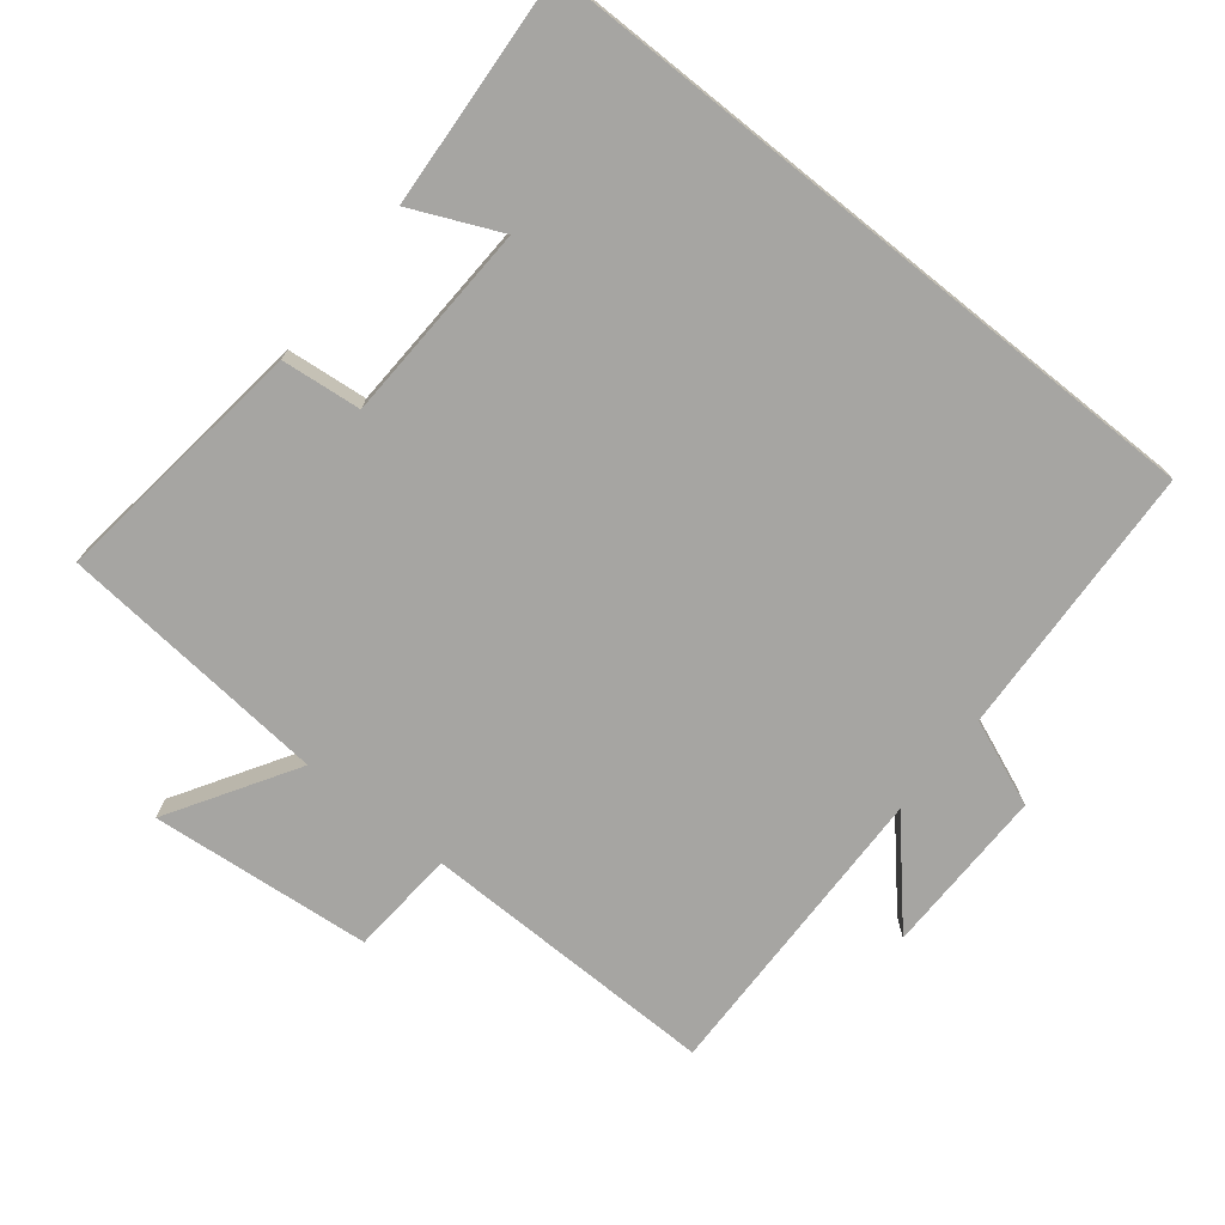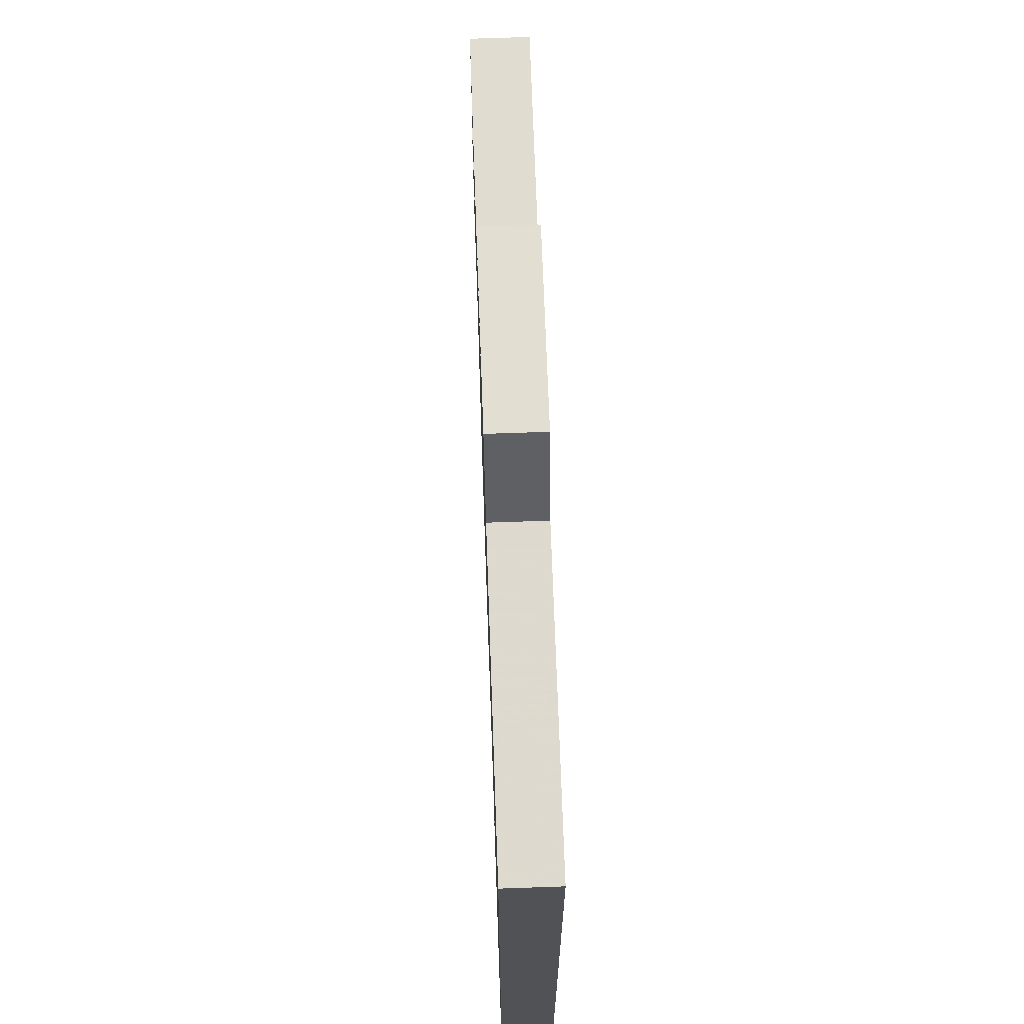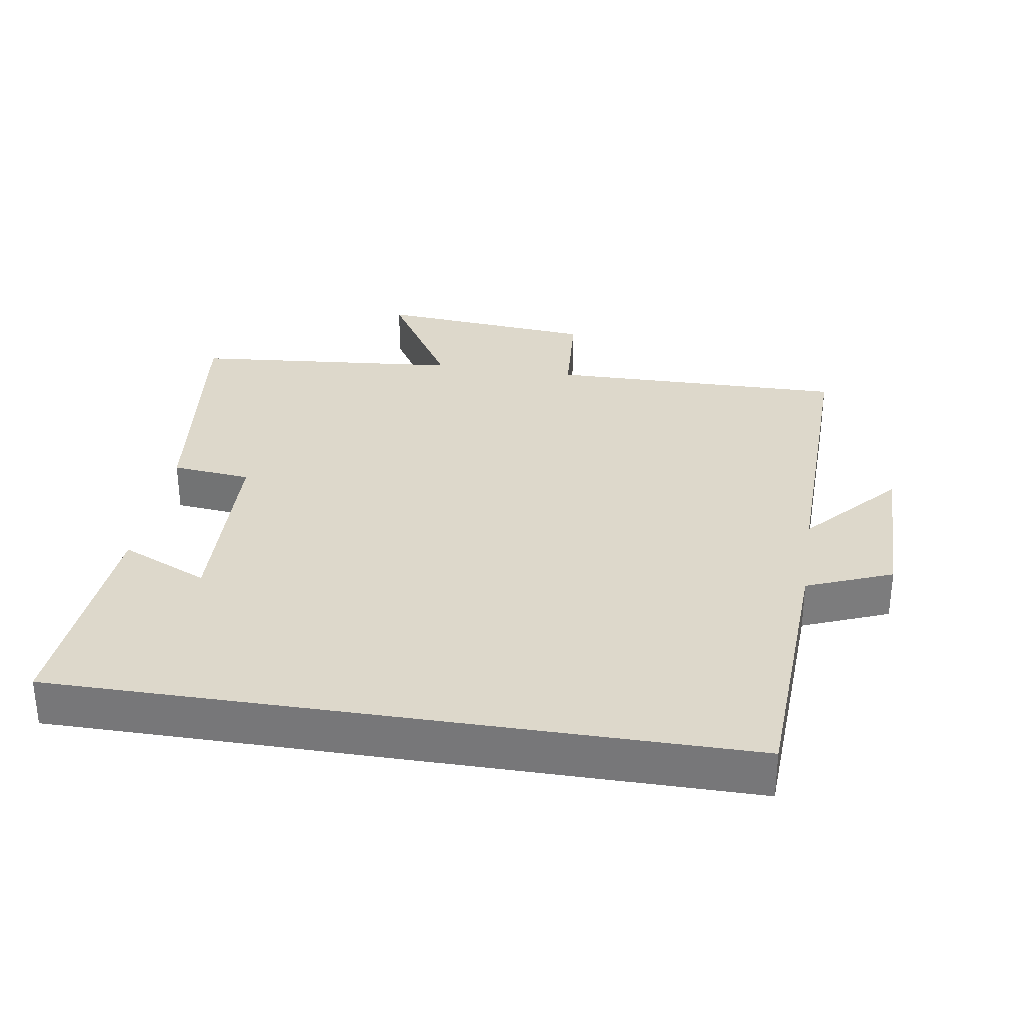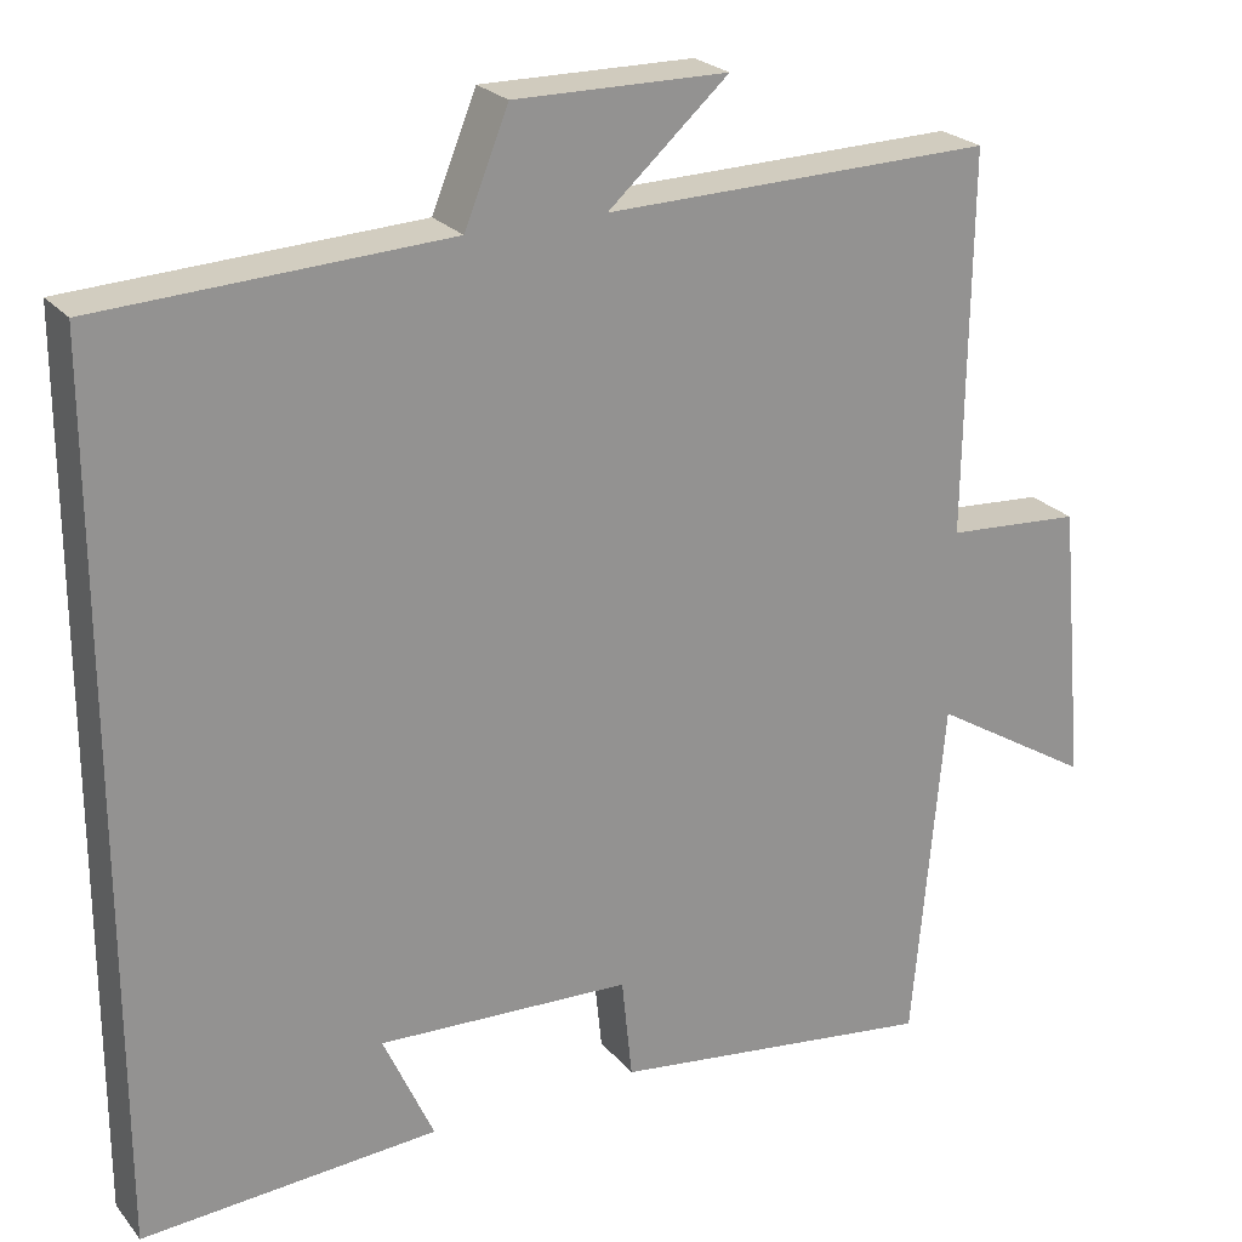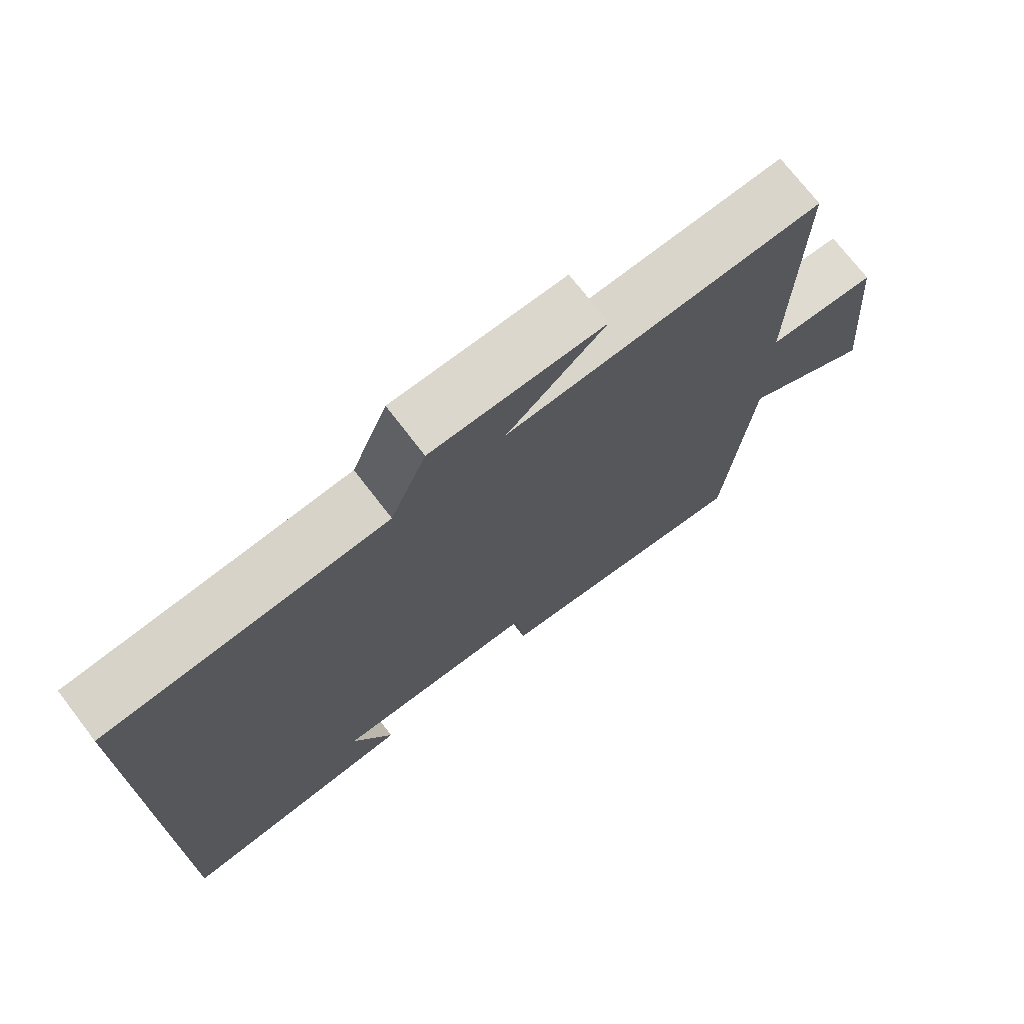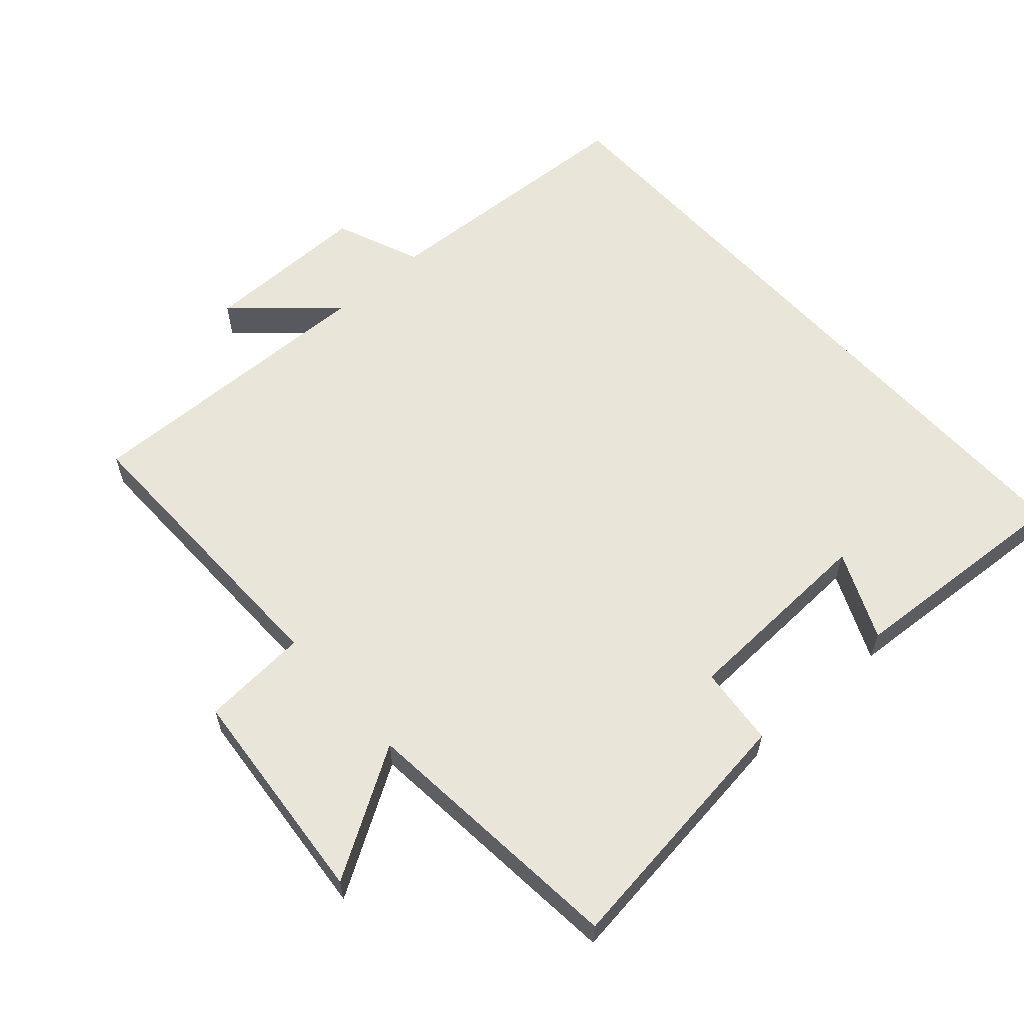
<metadata>
{"format":"obj","ext":"obj","renderer":"f3d","projection":"perspective","resolution":1024,"background":"white","views":[{"elev":-73.6,"azim":-128.7,"up":"+Y"},{"elev":68.5,"azim":-92.0,"up":"+Z"},{"elev":31.4,"azim":-81.0,"up":"+Y"},{"elev":23.7,"azim":-29.2,"up":"+Z"},{"elev":73.3,"azim":-37.6,"up":"+Z"},{"elev":59.7,"azim":138.2,"up":"+Y"}]}
</metadata>
<code>
v -0.5 0.07 0.48
v -0.1 0.07 0.5
v -0.049 0.07 0.626
v 0.197 0.07 0.624
v 0.058 0.07 0.5
v 0.506 0.07 0.51
v 0.5 0.07 0.072
v 0.656 0.07 0.061
v 0.686 0.07 -0.263
v 0.5 0.07 -0.15
v 0.464 0.07 -0.548
v 0.087 0.07 -0.5
v 0.075 0.07 -0.383
v -0.217 0.07 -0.371
v -0.159 0.07 -0.5
v -0.5 0.07 -0.523
v -0.5 0 0.48
v -0.1 0 0.5
v -0.049 0 0.626
v 0.197 0 0.624
v 0.058 0 0.5
v 0.506 0 0.51
v 0.5 0 0.072
v 0.656 0 0.061
v 0.686 0 -0.263
v 0.5 0 -0.15
v 0.464 0 -0.548
v 0.087 0 -0.5
v 0.075 0 -0.383
v -0.217 0 -0.371
v -0.159 0 -0.5
v -0.5 0 -0.523
f 14 15 16
f 14 16 1 2
f 13 14 2 3
f 10 11 12 13
f 10 13 3
f 7 8 9 10
f 5 6 7
f 5 7 10
f 3 4 5
f 3 5 10
f 32 31 30
f 18 17 32 30
f 19 18 30 29
f 29 28 27 26
f 19 29 26
f 26 25 24 23
f 23 22 21
f 26 23 21
f 21 20 19
f 26 21 19
f 1 17 18 2
f 2 18 19 3
f 3 19 20 4
f 4 20 21 5
f 5 21 22 6
f 6 22 23 7
f 7 23 24 8
f 8 24 25 9
f 9 25 26 10
f 10 26 27 11
f 11 27 28 12
f 12 28 29 13
f 13 29 30 14
f 14 30 31 15
f 15 31 32 16
f 16 32 17 1

</code>
